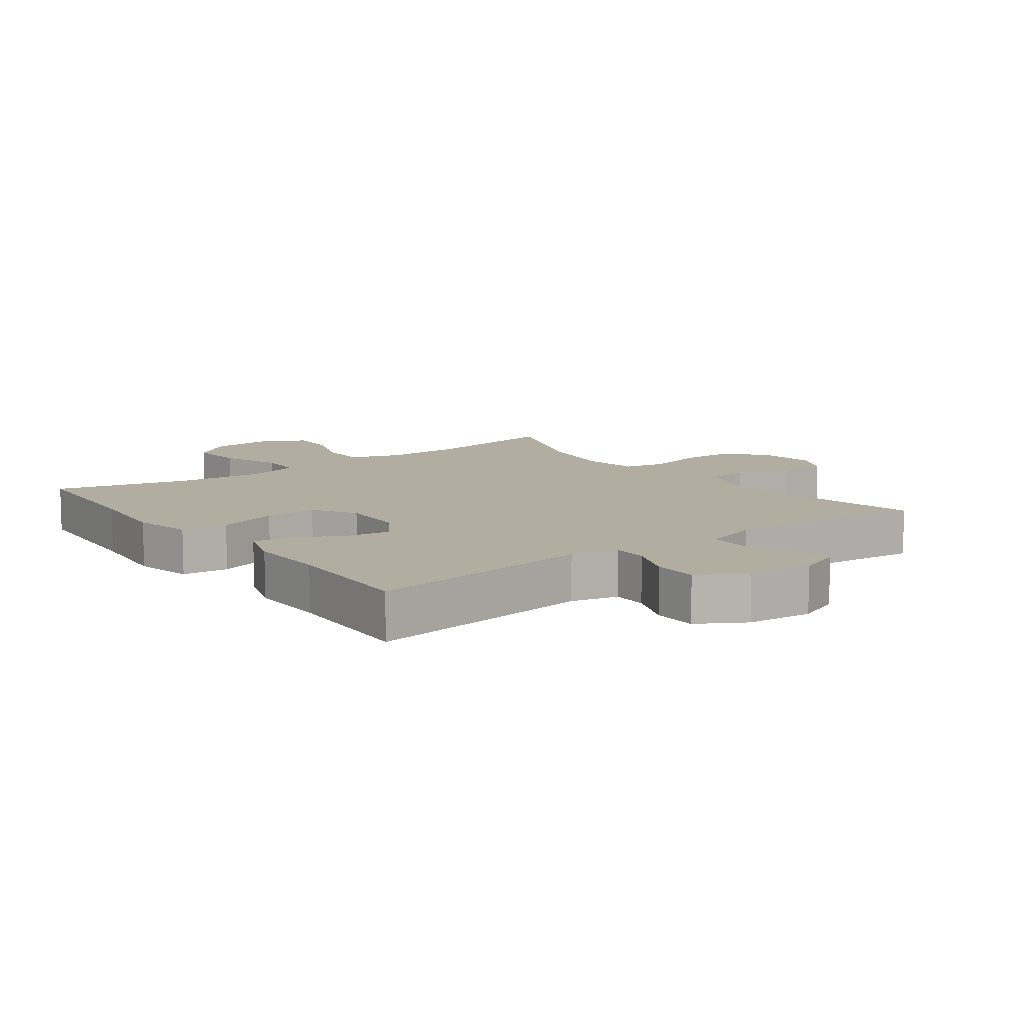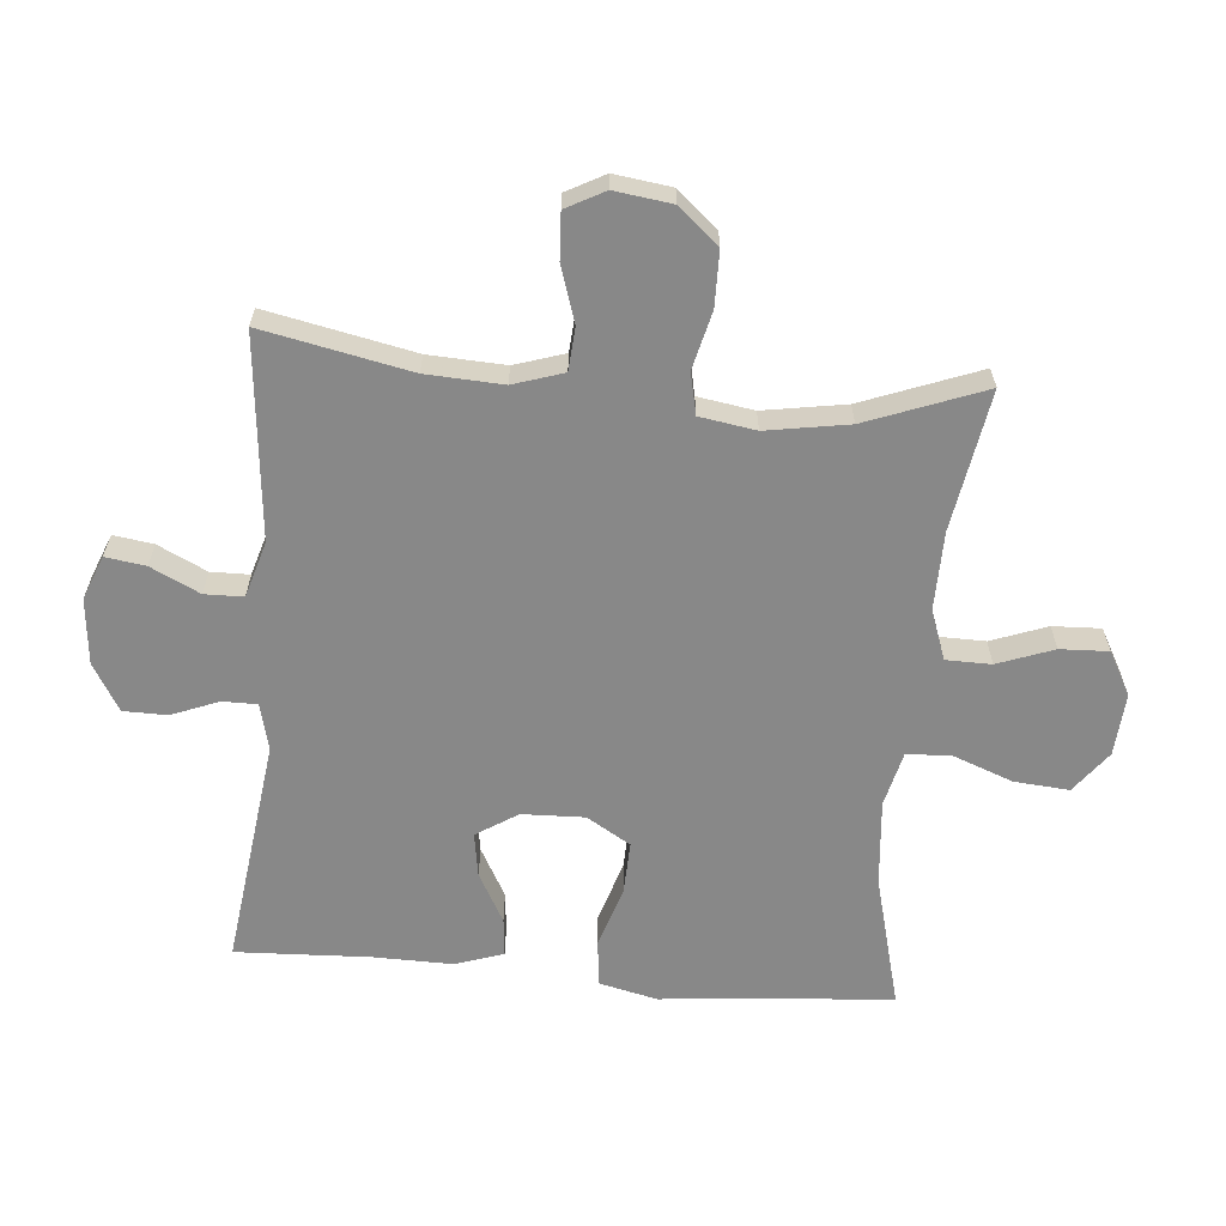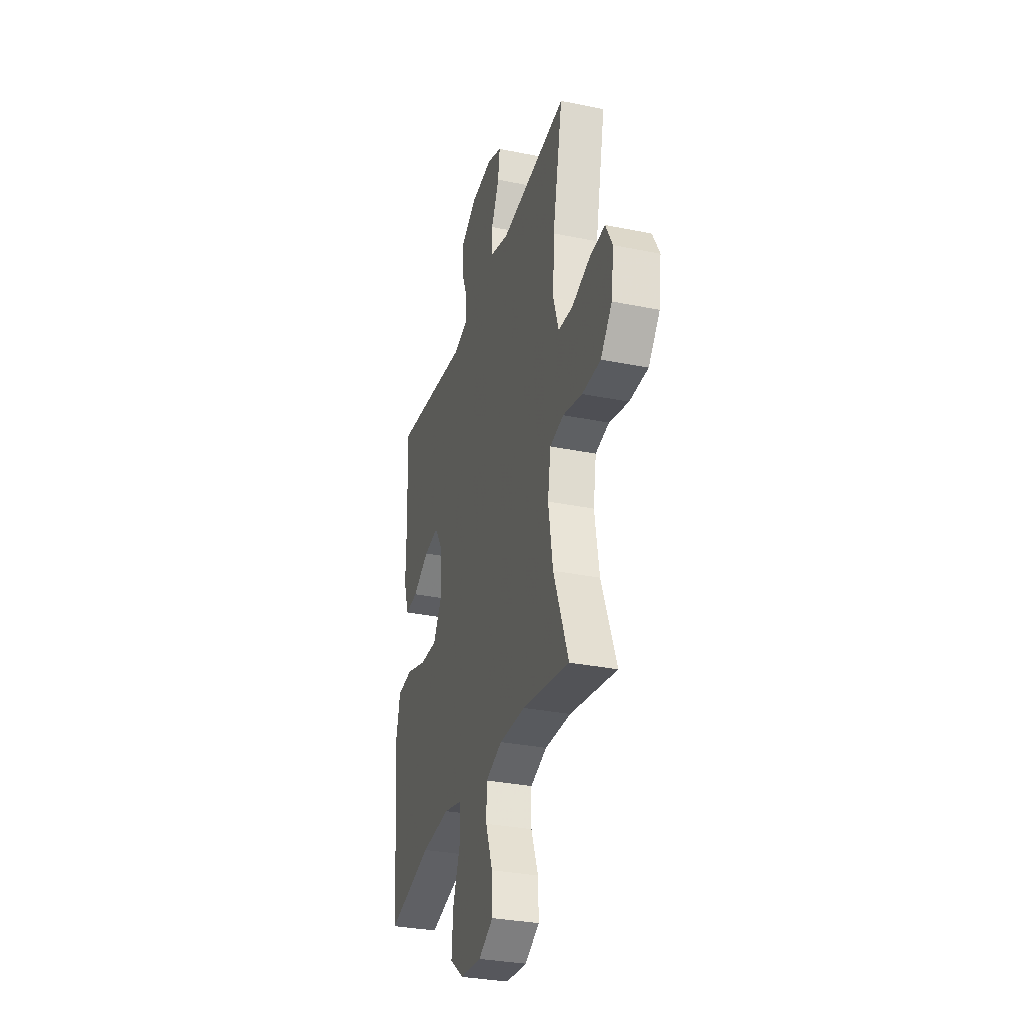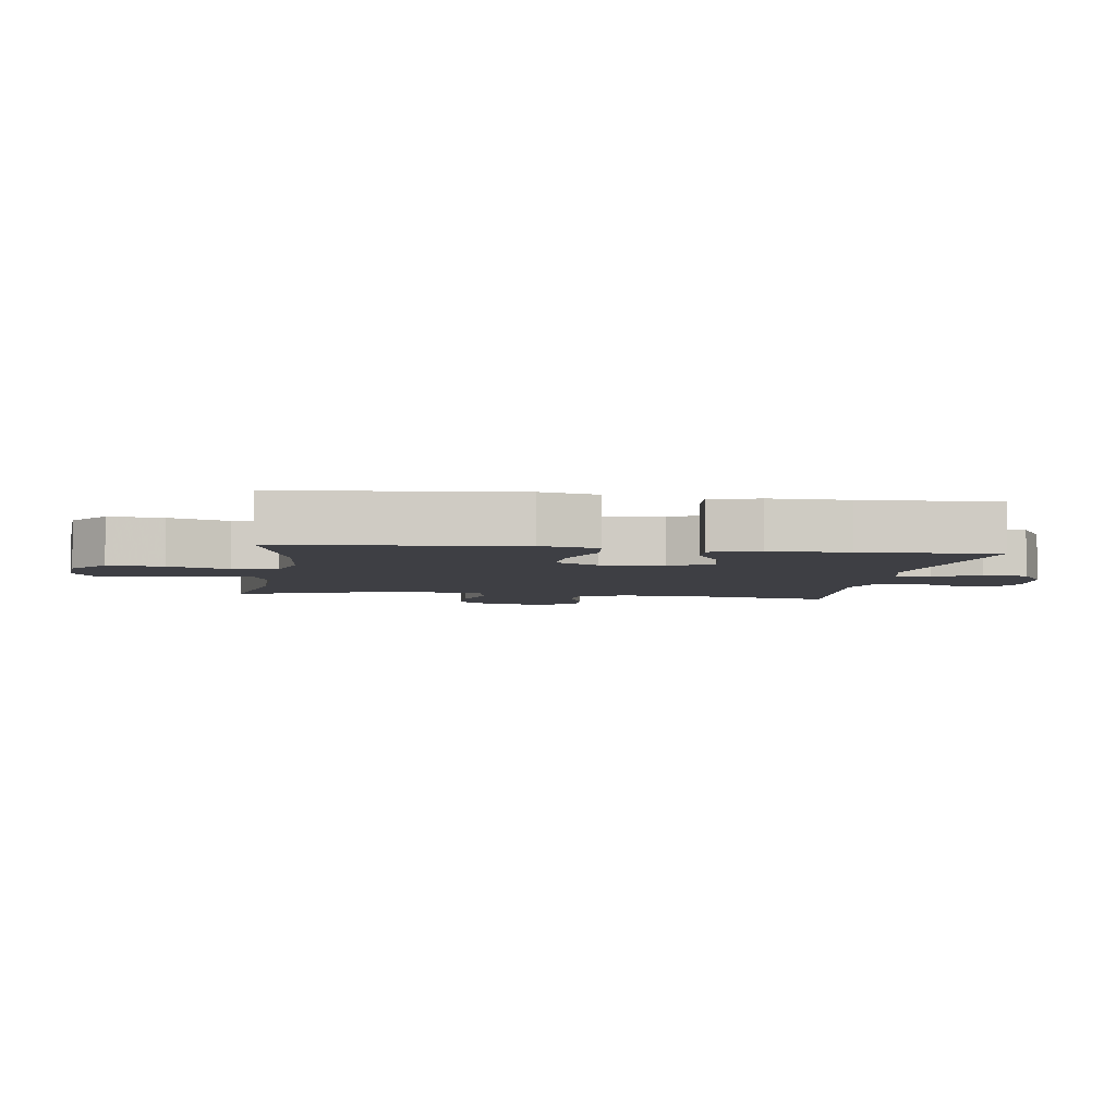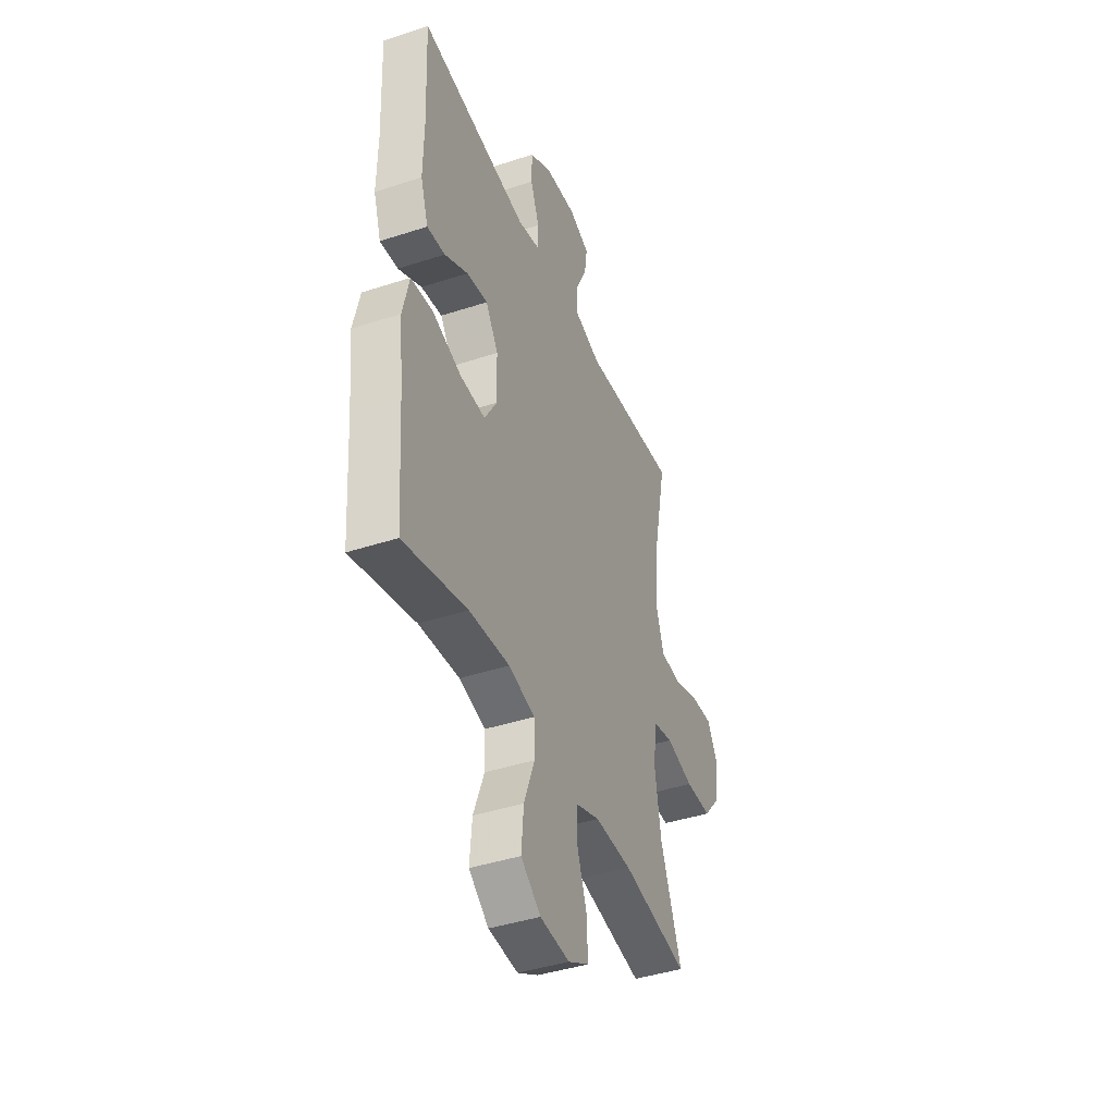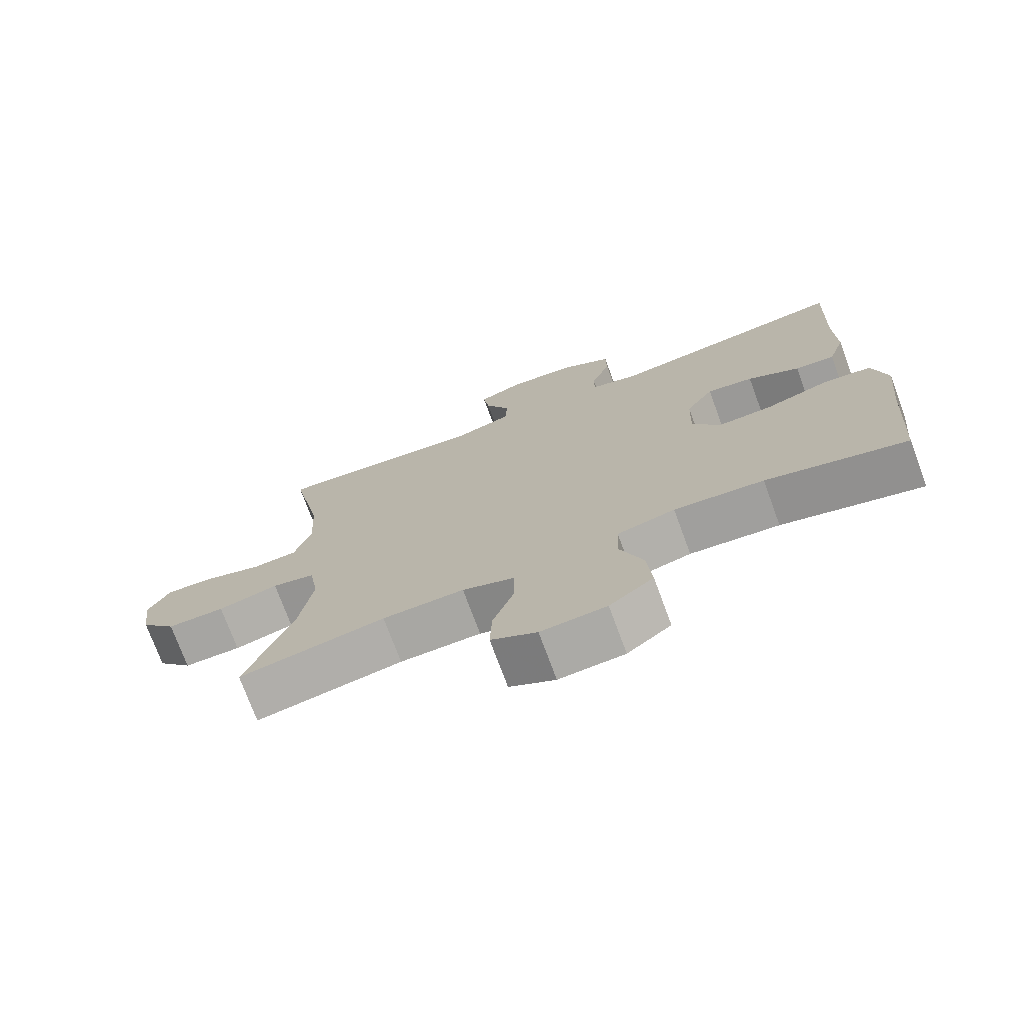
<metadata>
{"format":"obj","ext":"obj","renderer":"f3d","projection":"perspective","resolution":1024,"background":"white","views":[{"elev":10.5,"azim":-36.7,"up":"+Y"},{"elev":-62.8,"azim":85.0,"up":"+Y"},{"elev":-31.5,"azim":73.9,"up":"+Z"},{"elev":-4.5,"azim":-98.4,"up":"+Y"},{"elev":-41.9,"azim":-68.5,"up":"+Z"},{"elev":-74.0,"azim":-159.7,"up":"+Z"}]}
</metadata>
<code>
v -0.5 0.07 0.5
v -0.145 0.07 0.454
v -0.072 0.07 0.472
v -0.072 0.07 0.526
v -0.101 0.07 0.599
v -0.1 0.07 0.667
v -0.027 0.07 0.71
v 0.075 0.07 0.72
v 0.143 0.07 0.693
v 0.134 0.07 0.631
v 0.097 0.07 0.555
v 0.098 0.07 0.495
v 0.185 0.07 0.469
v 0.5 0.07 0.5
v 0.453 0.07 0.271
v 0.447 0.07 0.152
v 0.472 0.07 0.074
v 0.539 0.07 0.069
v 0.625 0.07 0.097
v 0.697 0.07 0.101
v 0.729 0.07 0.041
v 0.717 0.07 -0.048
v 0.664 0.07 -0.11
v 0.578 0.07 -0.111
v 0.488 0.07 -0.089
v 0.424 0.07 -0.103
v 0.41 0.07 -0.19
v 0.431 0.07 -0.318
v 0.5 0.07 -0.5
v 0.282 0.07 -0.463
v 0.161 0.07 -0.461
v 0.084 0.07 -0.489
v 0.083 0.07 -0.559
v 0.115 0.07 -0.646
v 0.118 0.07 -0.721
v 0.05 0.07 -0.758
v -0.047 0.07 -0.751
v -0.112 0.07 -0.702
v -0.105 0.07 -0.617
v -0.07 0.07 -0.524
v -0.073 0.07 -0.455
v -0.159 0.07 -0.434
v -0.292 0.07 -0.446
v -0.5 0.07 -0.5
v -0.516 0.07 -0.276
v -0.53 0.07 -0.141
v -0.509 0.07 -0.051
v -0.437 0.07 -0.043
v -0.342 0.07 -0.073
v -0.26 0.07 -0.076
v -0.219 0.07 -0.008
v -0.222 0.07 0.089
v -0.263 0.07 0.153
v -0.332 0.07 0.142
v -0.409 0.07 0.1
v -0.468 0.07 0.094
v -0.493 0.07 0.169
v -0.491 0.07 0.291
v -0.5 0 0.5
v -0.145 0 0.454
v -0.072 0 0.472
v -0.072 0 0.526
v -0.101 0 0.599
v -0.1 0 0.667
v -0.027 0 0.71
v 0.075 0 0.72
v 0.143 0 0.693
v 0.134 0 0.631
v 0.097 0 0.555
v 0.098 0 0.495
v 0.185 0 0.469
v 0.5 0 0.5
v 0.453 0 0.271
v 0.447 0 0.152
v 0.472 0 0.074
v 0.539 0 0.069
v 0.625 0 0.097
v 0.697 0 0.101
v 0.729 0 0.041
v 0.717 0 -0.048
v 0.664 0 -0.11
v 0.578 0 -0.111
v 0.488 0 -0.089
v 0.424 0 -0.103
v 0.41 0 -0.19
v 0.431 0 -0.318
v 0.5 0 -0.5
v 0.282 0 -0.463
v 0.161 0 -0.461
v 0.084 0 -0.489
v 0.083 0 -0.559
v 0.115 0 -0.646
v 0.118 0 -0.721
v 0.05 0 -0.758
v -0.047 0 -0.751
v -0.112 0 -0.702
v -0.105 0 -0.617
v -0.07 0 -0.524
v -0.073 0 -0.455
v -0.159 0 -0.434
v -0.292 0 -0.446
v -0.5 0 -0.5
v -0.516 0 -0.276
v -0.53 0 -0.141
v -0.509 0 -0.051
v -0.437 0 -0.043
v -0.342 0 -0.073
v -0.26 0 -0.076
v -0.219 0 -0.008
v -0.222 0 0.089
v -0.263 0 0.153
v -0.332 0 0.142
v -0.409 0 0.1
v -0.468 0 0.094
v -0.493 0 0.169
v -0.491 0 0.291
f 56 57 58
f 55 56 58
f 54 55 58
f 58 1 2
f 54 58 2
f 53 54 2
f 52 53 2 3
f 51 52 3
f 47 48 49
f 46 47 49
f 45 46 49
f 45 49 50
f 44 45 50
f 43 44 50
f 42 43 50 51
f 38 39 40
f 37 38 40
f 36 37 40
f 35 36 40
f 34 35 40
f 33 34 40
f 32 33 40 41
f 42 51 3
f 41 42 3
f 32 41 3
f 31 32 3
f 23 24 25
f 22 23 25
f 21 22 25
f 20 21 25
f 19 20 25
f 18 19 25
f 17 18 25 26
f 16 17 26
f 15 16 26 27
f 13 14 15
f 12 13 15 27
f 9 10 11
f 8 9 11
f 7 8 11
f 6 7 11
f 5 6 11
f 4 5 11
f 4 11 12
f 12 27 28
f 4 12 28
f 3 4 28
f 31 3 28
f 30 31 28
f 28 29 30
f 116 115 114
f 116 114 113
f 116 113 112
f 60 59 116
f 60 116 112
f 60 112 111
f 61 60 111 110
f 61 110 109
f 107 106 105
f 107 105 104
f 107 104 103
f 108 107 103
f 108 103 102
f 108 102 101
f 109 108 101 100
f 98 97 96
f 98 96 95
f 98 95 94
f 98 94 93
f 98 93 92
f 98 92 91
f 99 98 91 90
f 61 109 100
f 61 100 99
f 61 99 90
f 61 90 89
f 83 82 81
f 83 81 80
f 83 80 79
f 83 79 78
f 83 78 77
f 83 77 76
f 84 83 76 75
f 84 75 74
f 85 84 74 73
f 73 72 71
f 85 73 71 70
f 69 68 67
f 69 67 66
f 69 66 65
f 69 65 64
f 69 64 63
f 69 63 62
f 70 69 62
f 86 85 70
f 86 70 62
f 86 62 61
f 86 61 89
f 86 89 88
f 88 87 86
f 1 59 60 2
f 2 60 61 3
f 3 61 62 4
f 4 62 63 5
f 5 63 64 6
f 6 64 65 7
f 7 65 66 8
f 8 66 67 9
f 9 67 68 10
f 10 68 69 11
f 11 69 70 12
f 12 70 71 13
f 13 71 72 14
f 14 72 73 15
f 15 73 74 16
f 16 74 75 17
f 17 75 76 18
f 18 76 77 19
f 19 77 78 20
f 20 78 79 21
f 21 79 80 22
f 22 80 81 23
f 23 81 82 24
f 24 82 83 25
f 25 83 84 26
f 26 84 85 27
f 27 85 86 28
f 28 86 87 29
f 29 87 88 30
f 30 88 89 31
f 31 89 90 32
f 32 90 91 33
f 33 91 92 34
f 34 92 93 35
f 35 93 94 36
f 36 94 95 37
f 37 95 96 38
f 38 96 97 39
f 39 97 98 40
f 40 98 99 41
f 41 99 100 42
f 42 100 101 43
f 43 101 102 44
f 44 102 103 45
f 45 103 104 46
f 46 104 105 47
f 47 105 106 48
f 48 106 107 49
f 49 107 108 50
f 50 108 109 51
f 51 109 110 52
f 52 110 111 53
f 53 111 112 54
f 54 112 113 55
f 55 113 114 56
f 56 114 115 57
f 57 115 116 58
f 58 116 59 1

</code>
